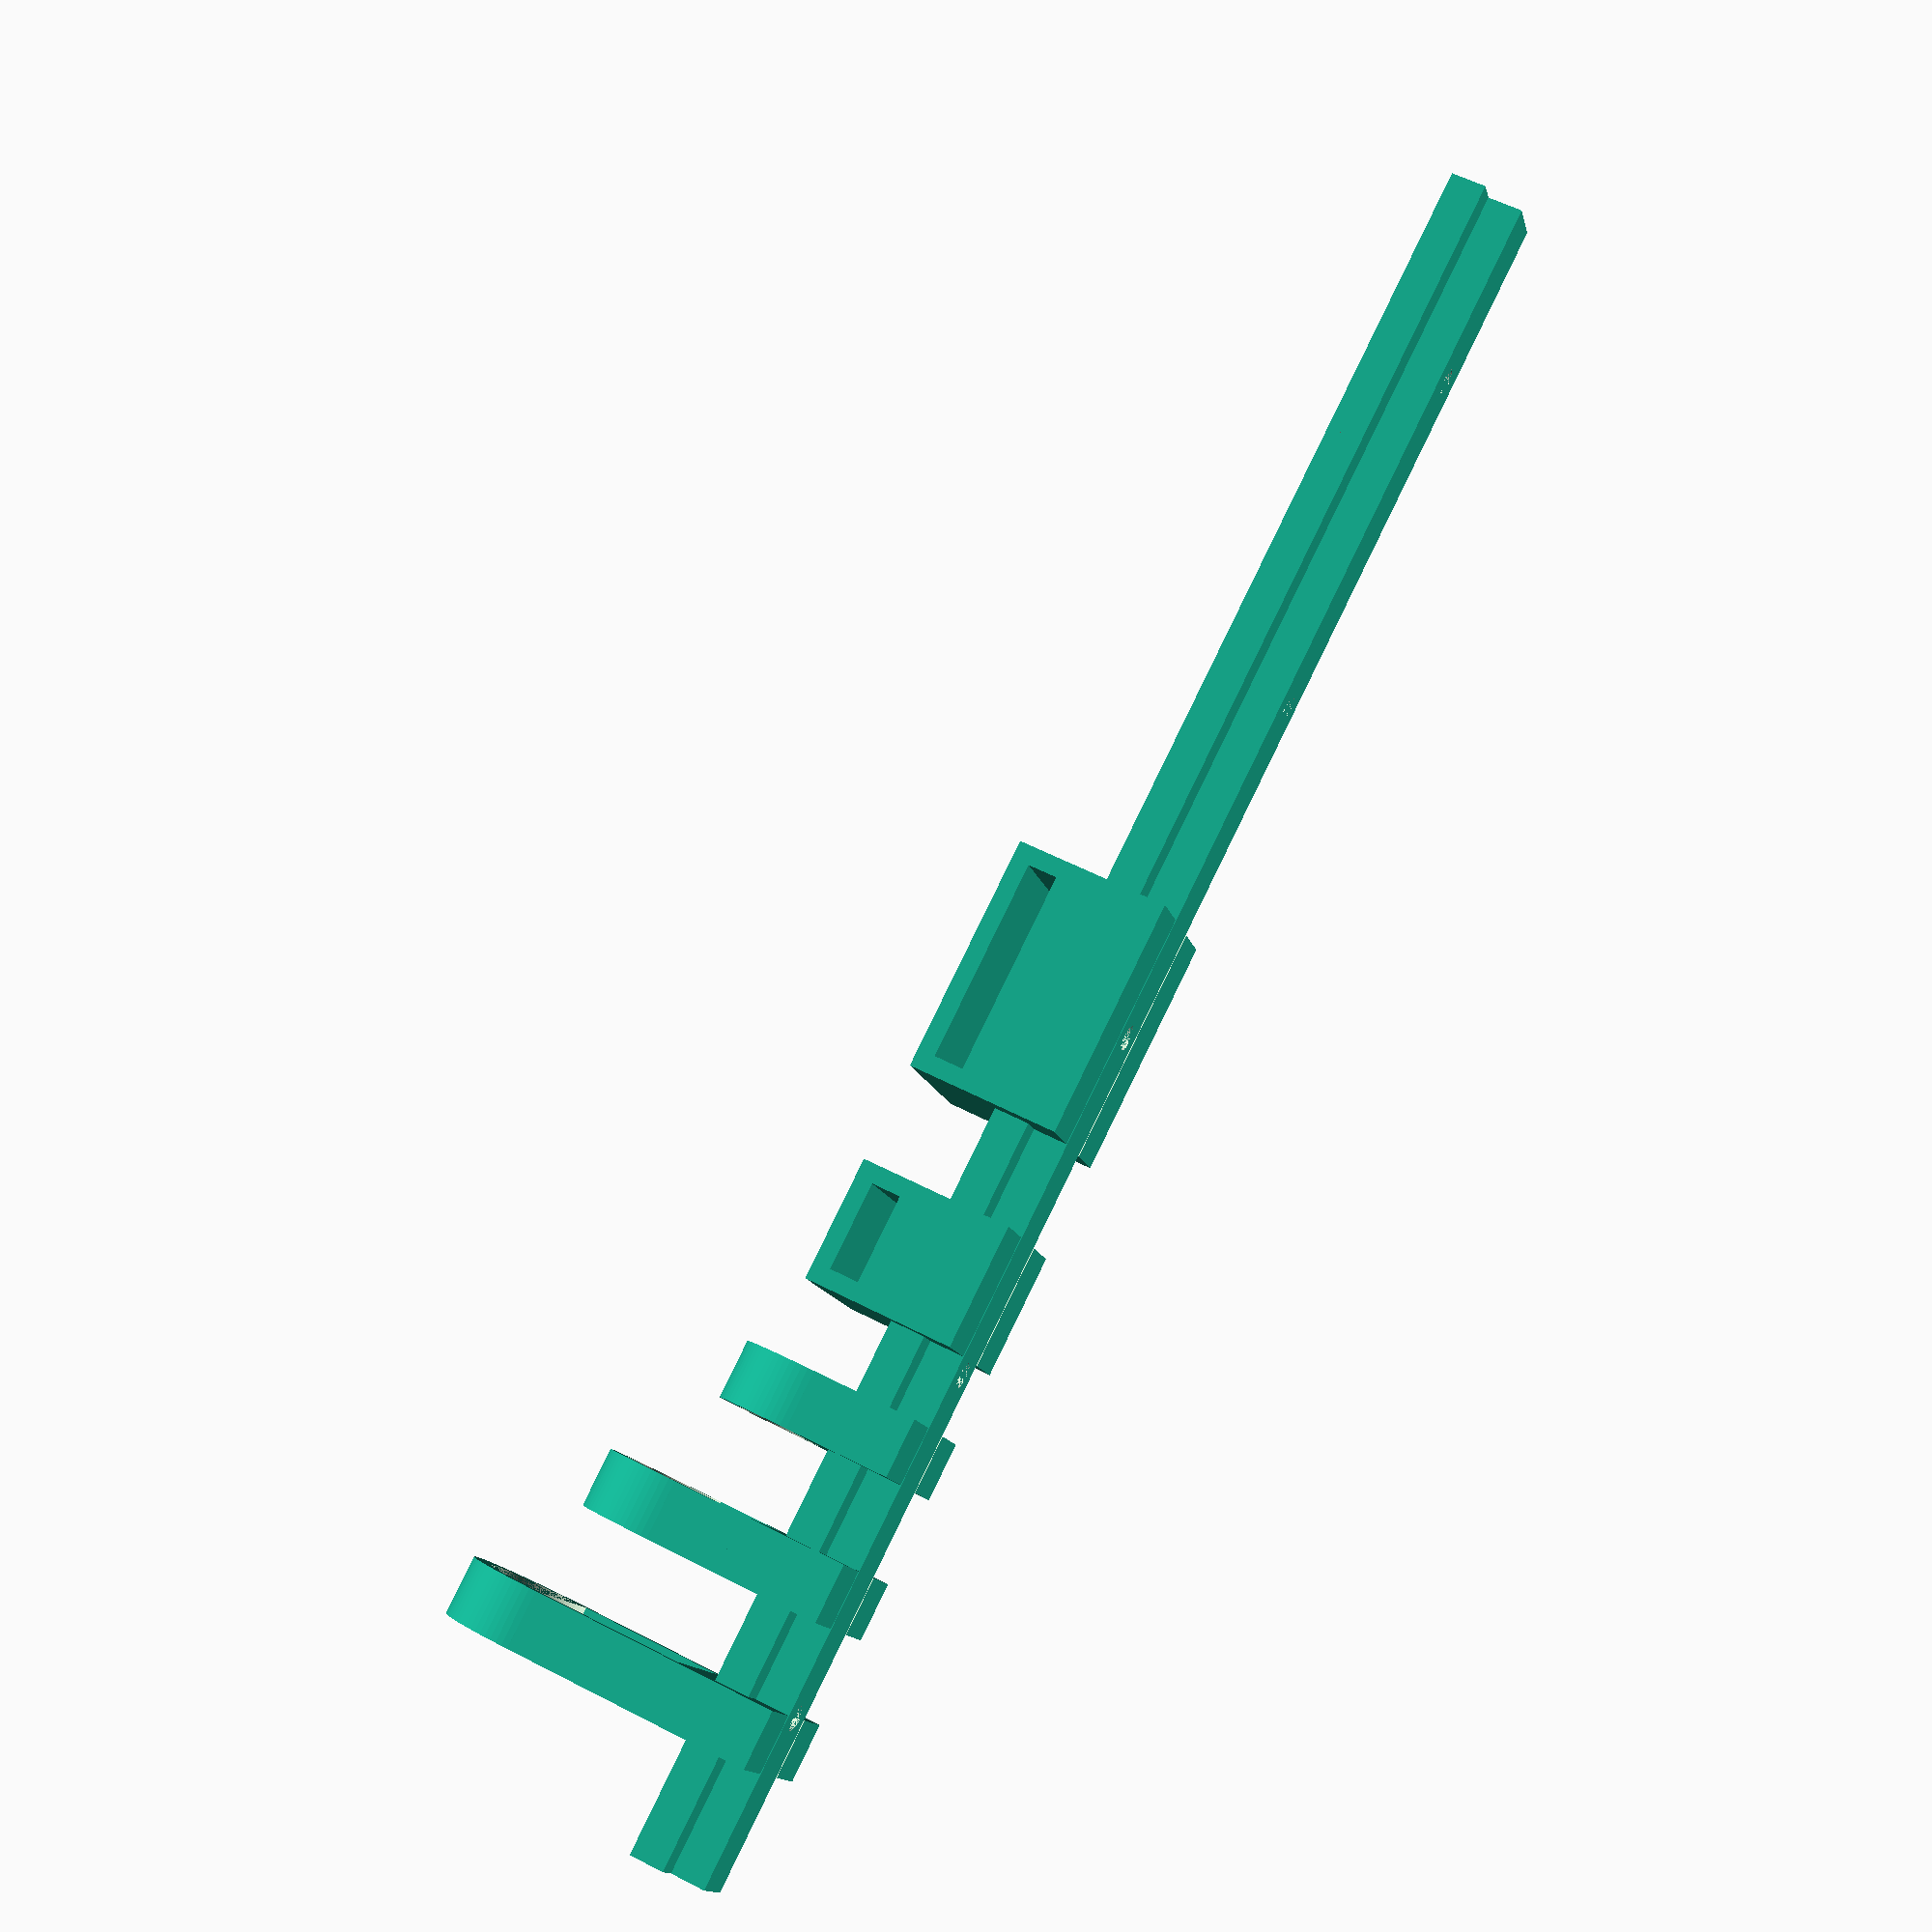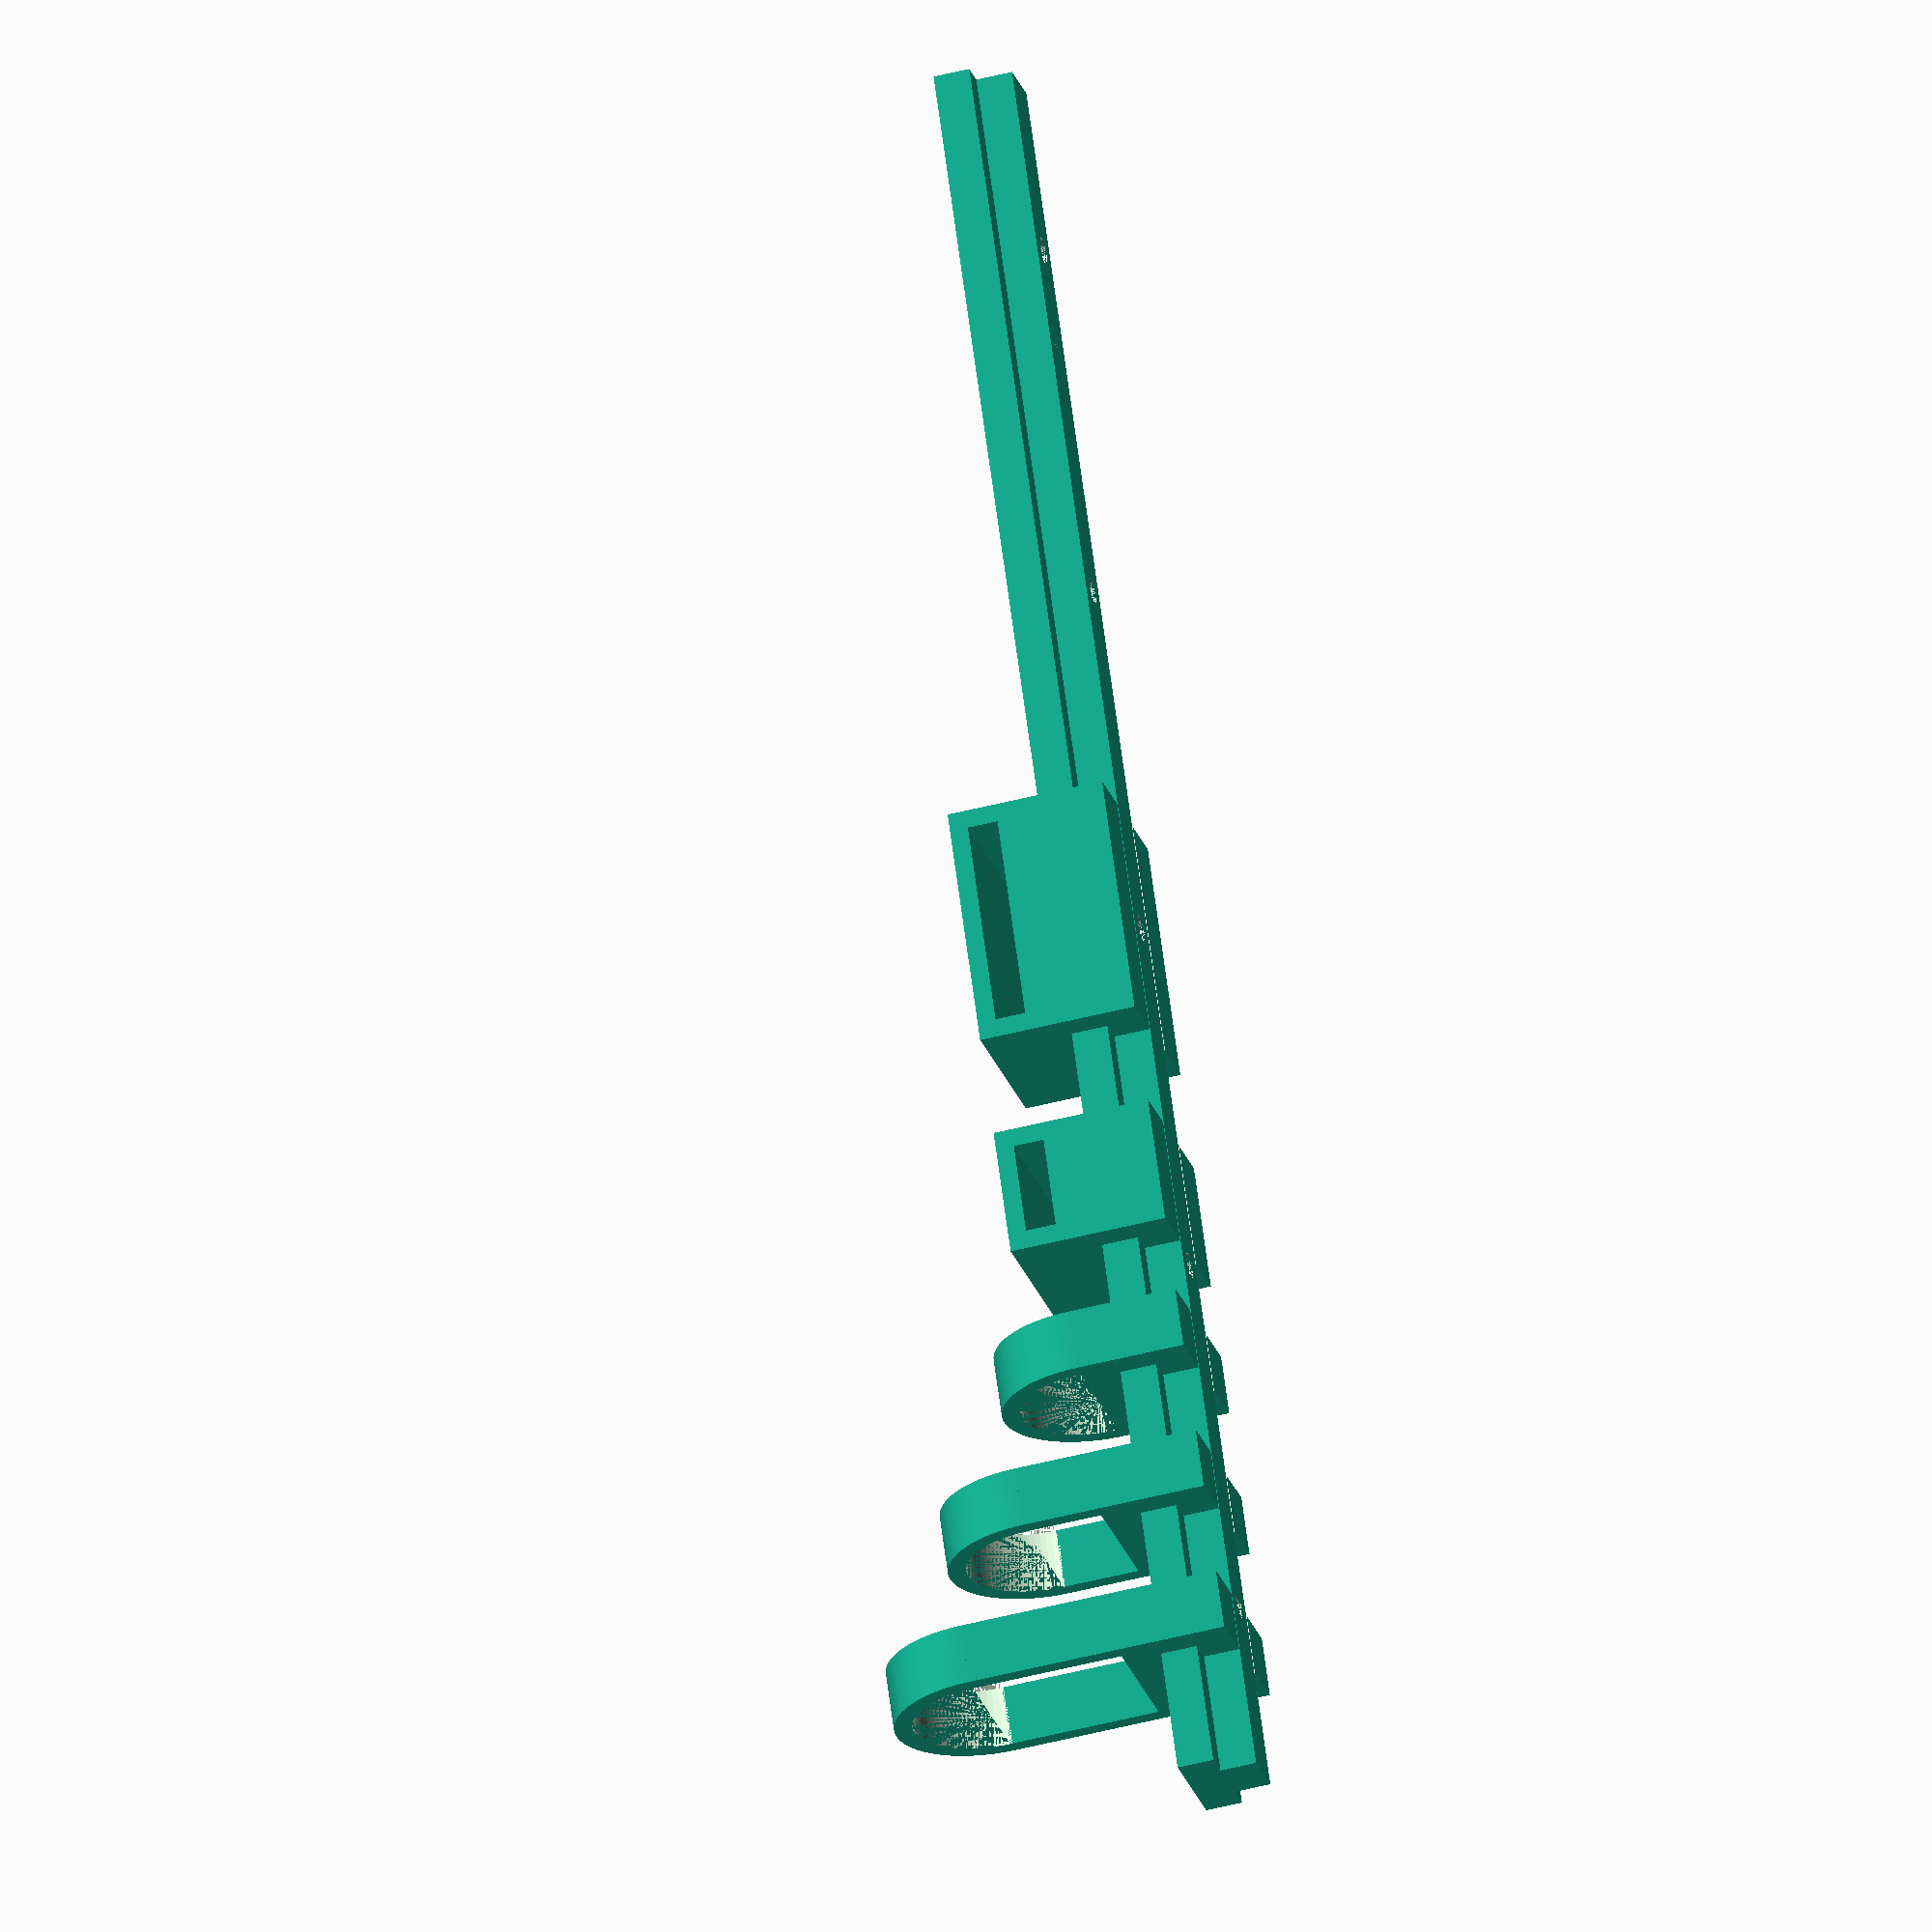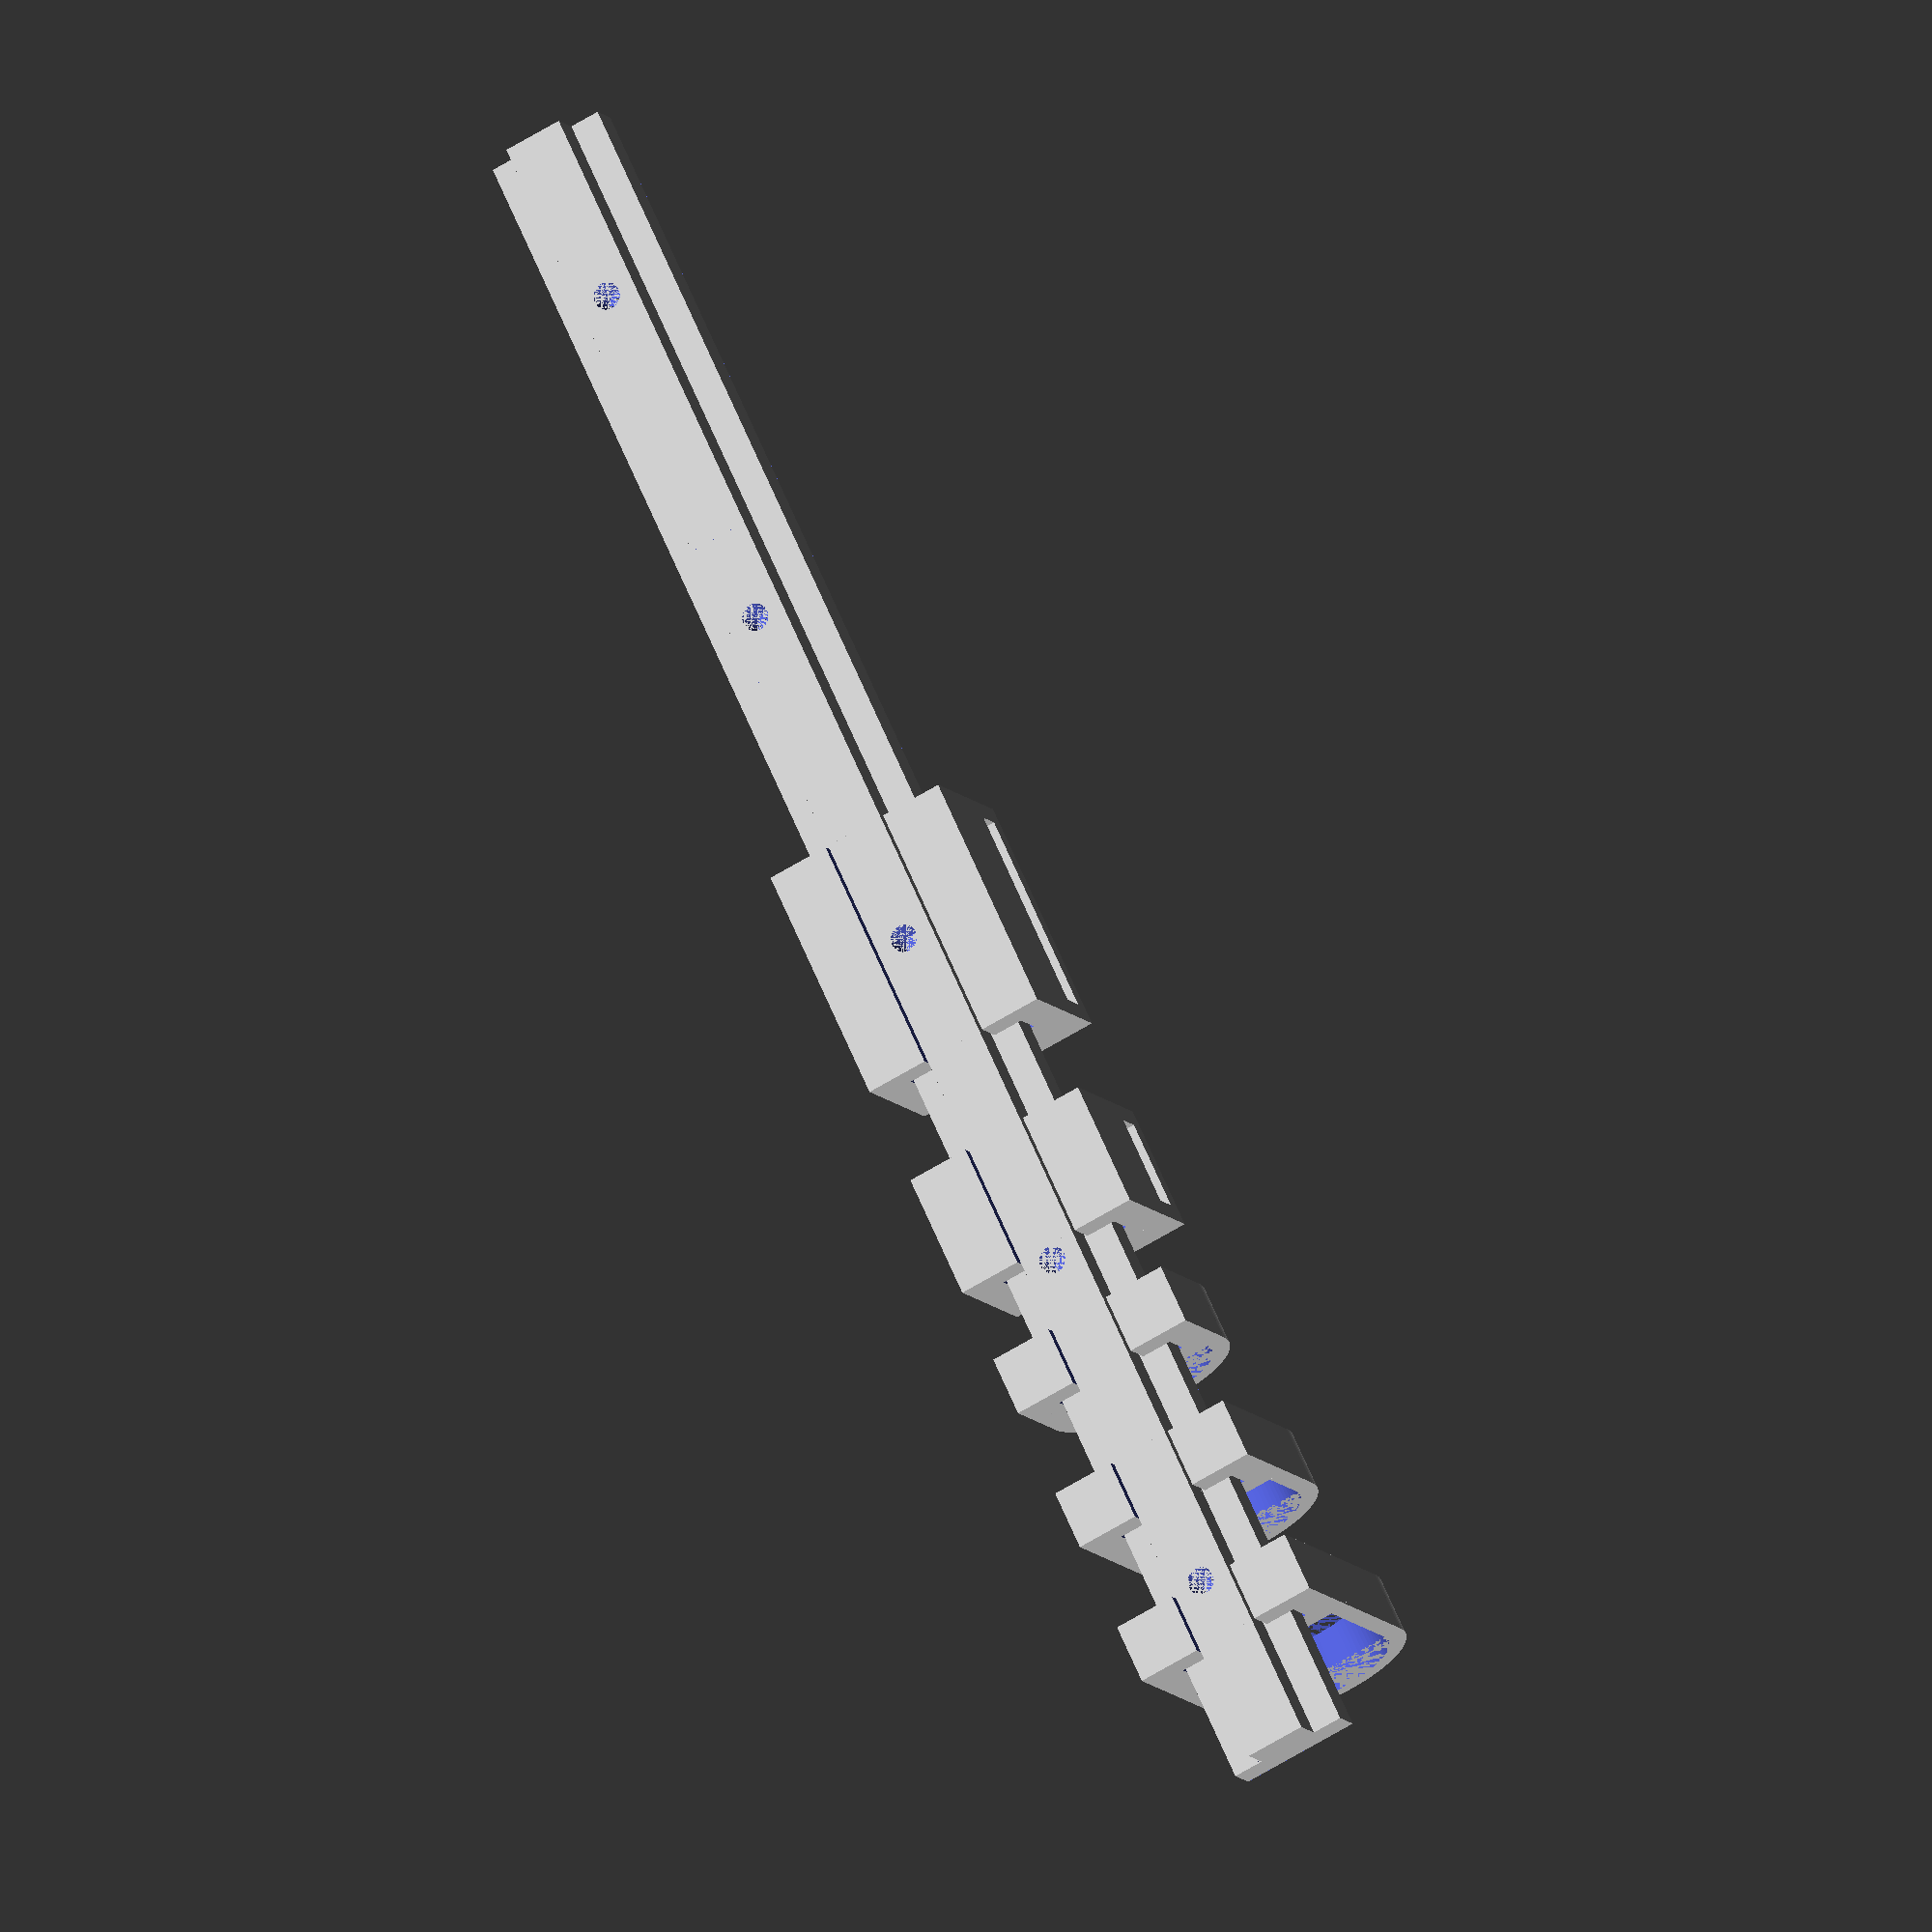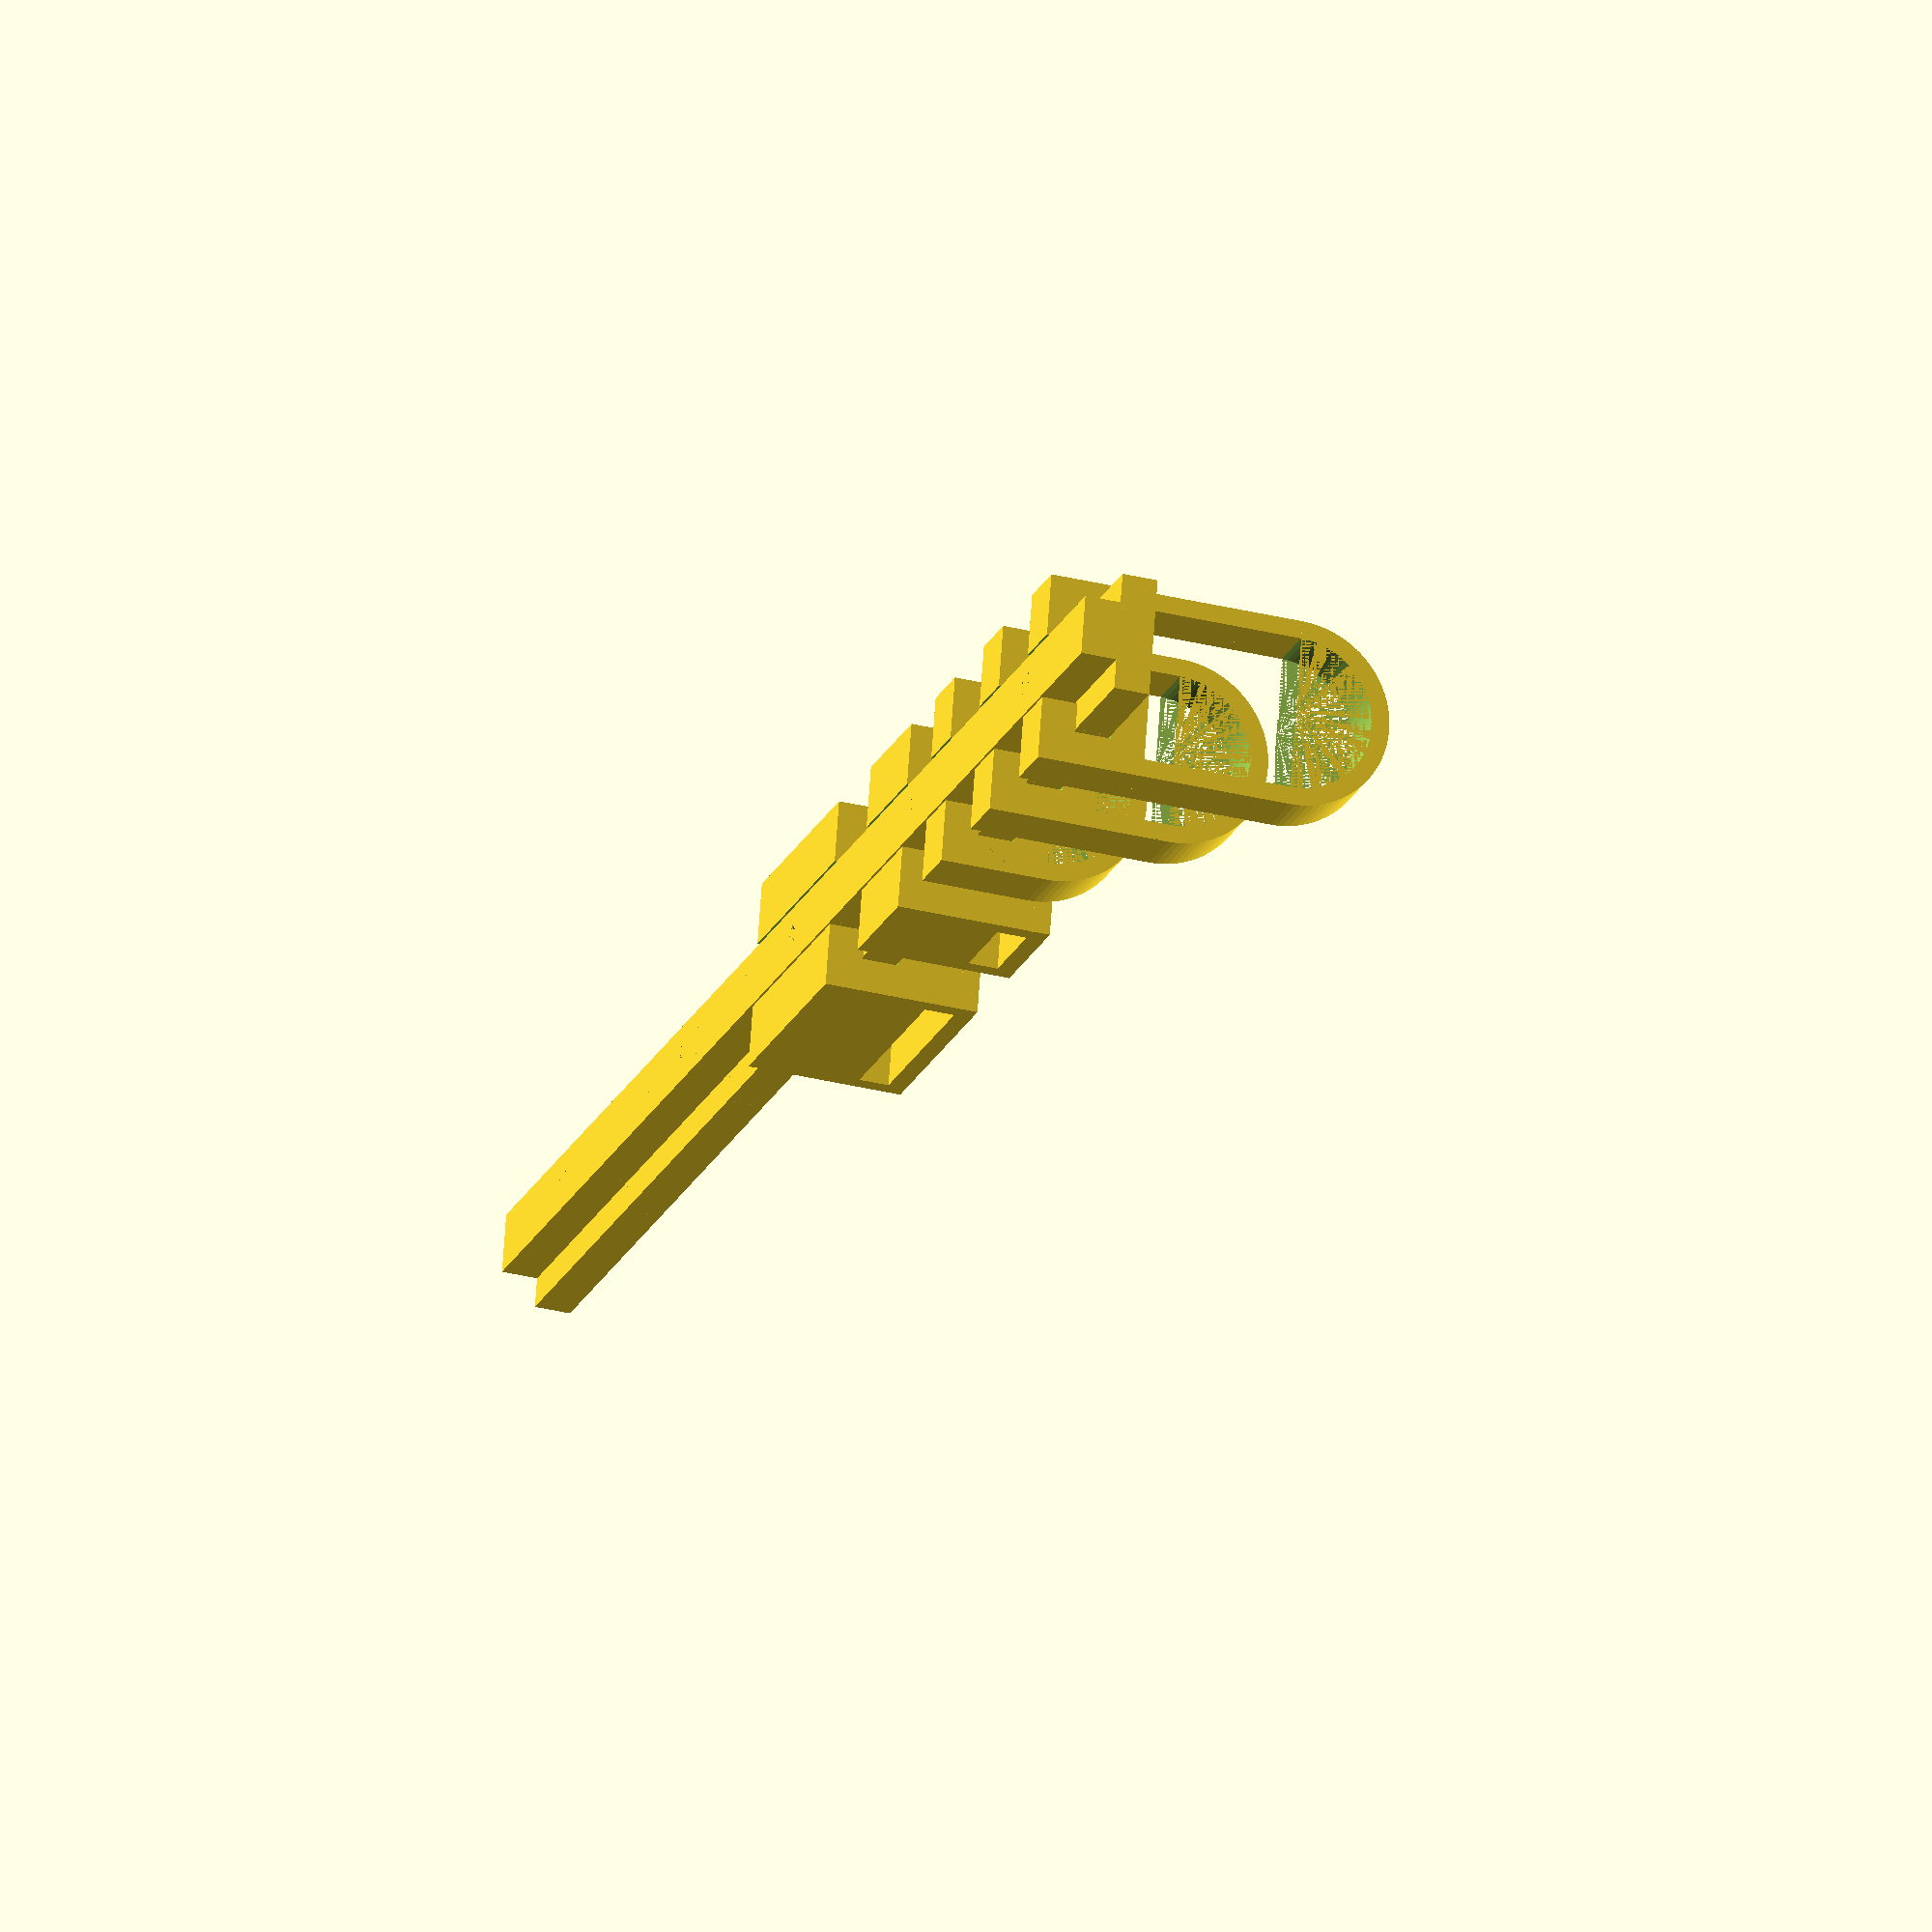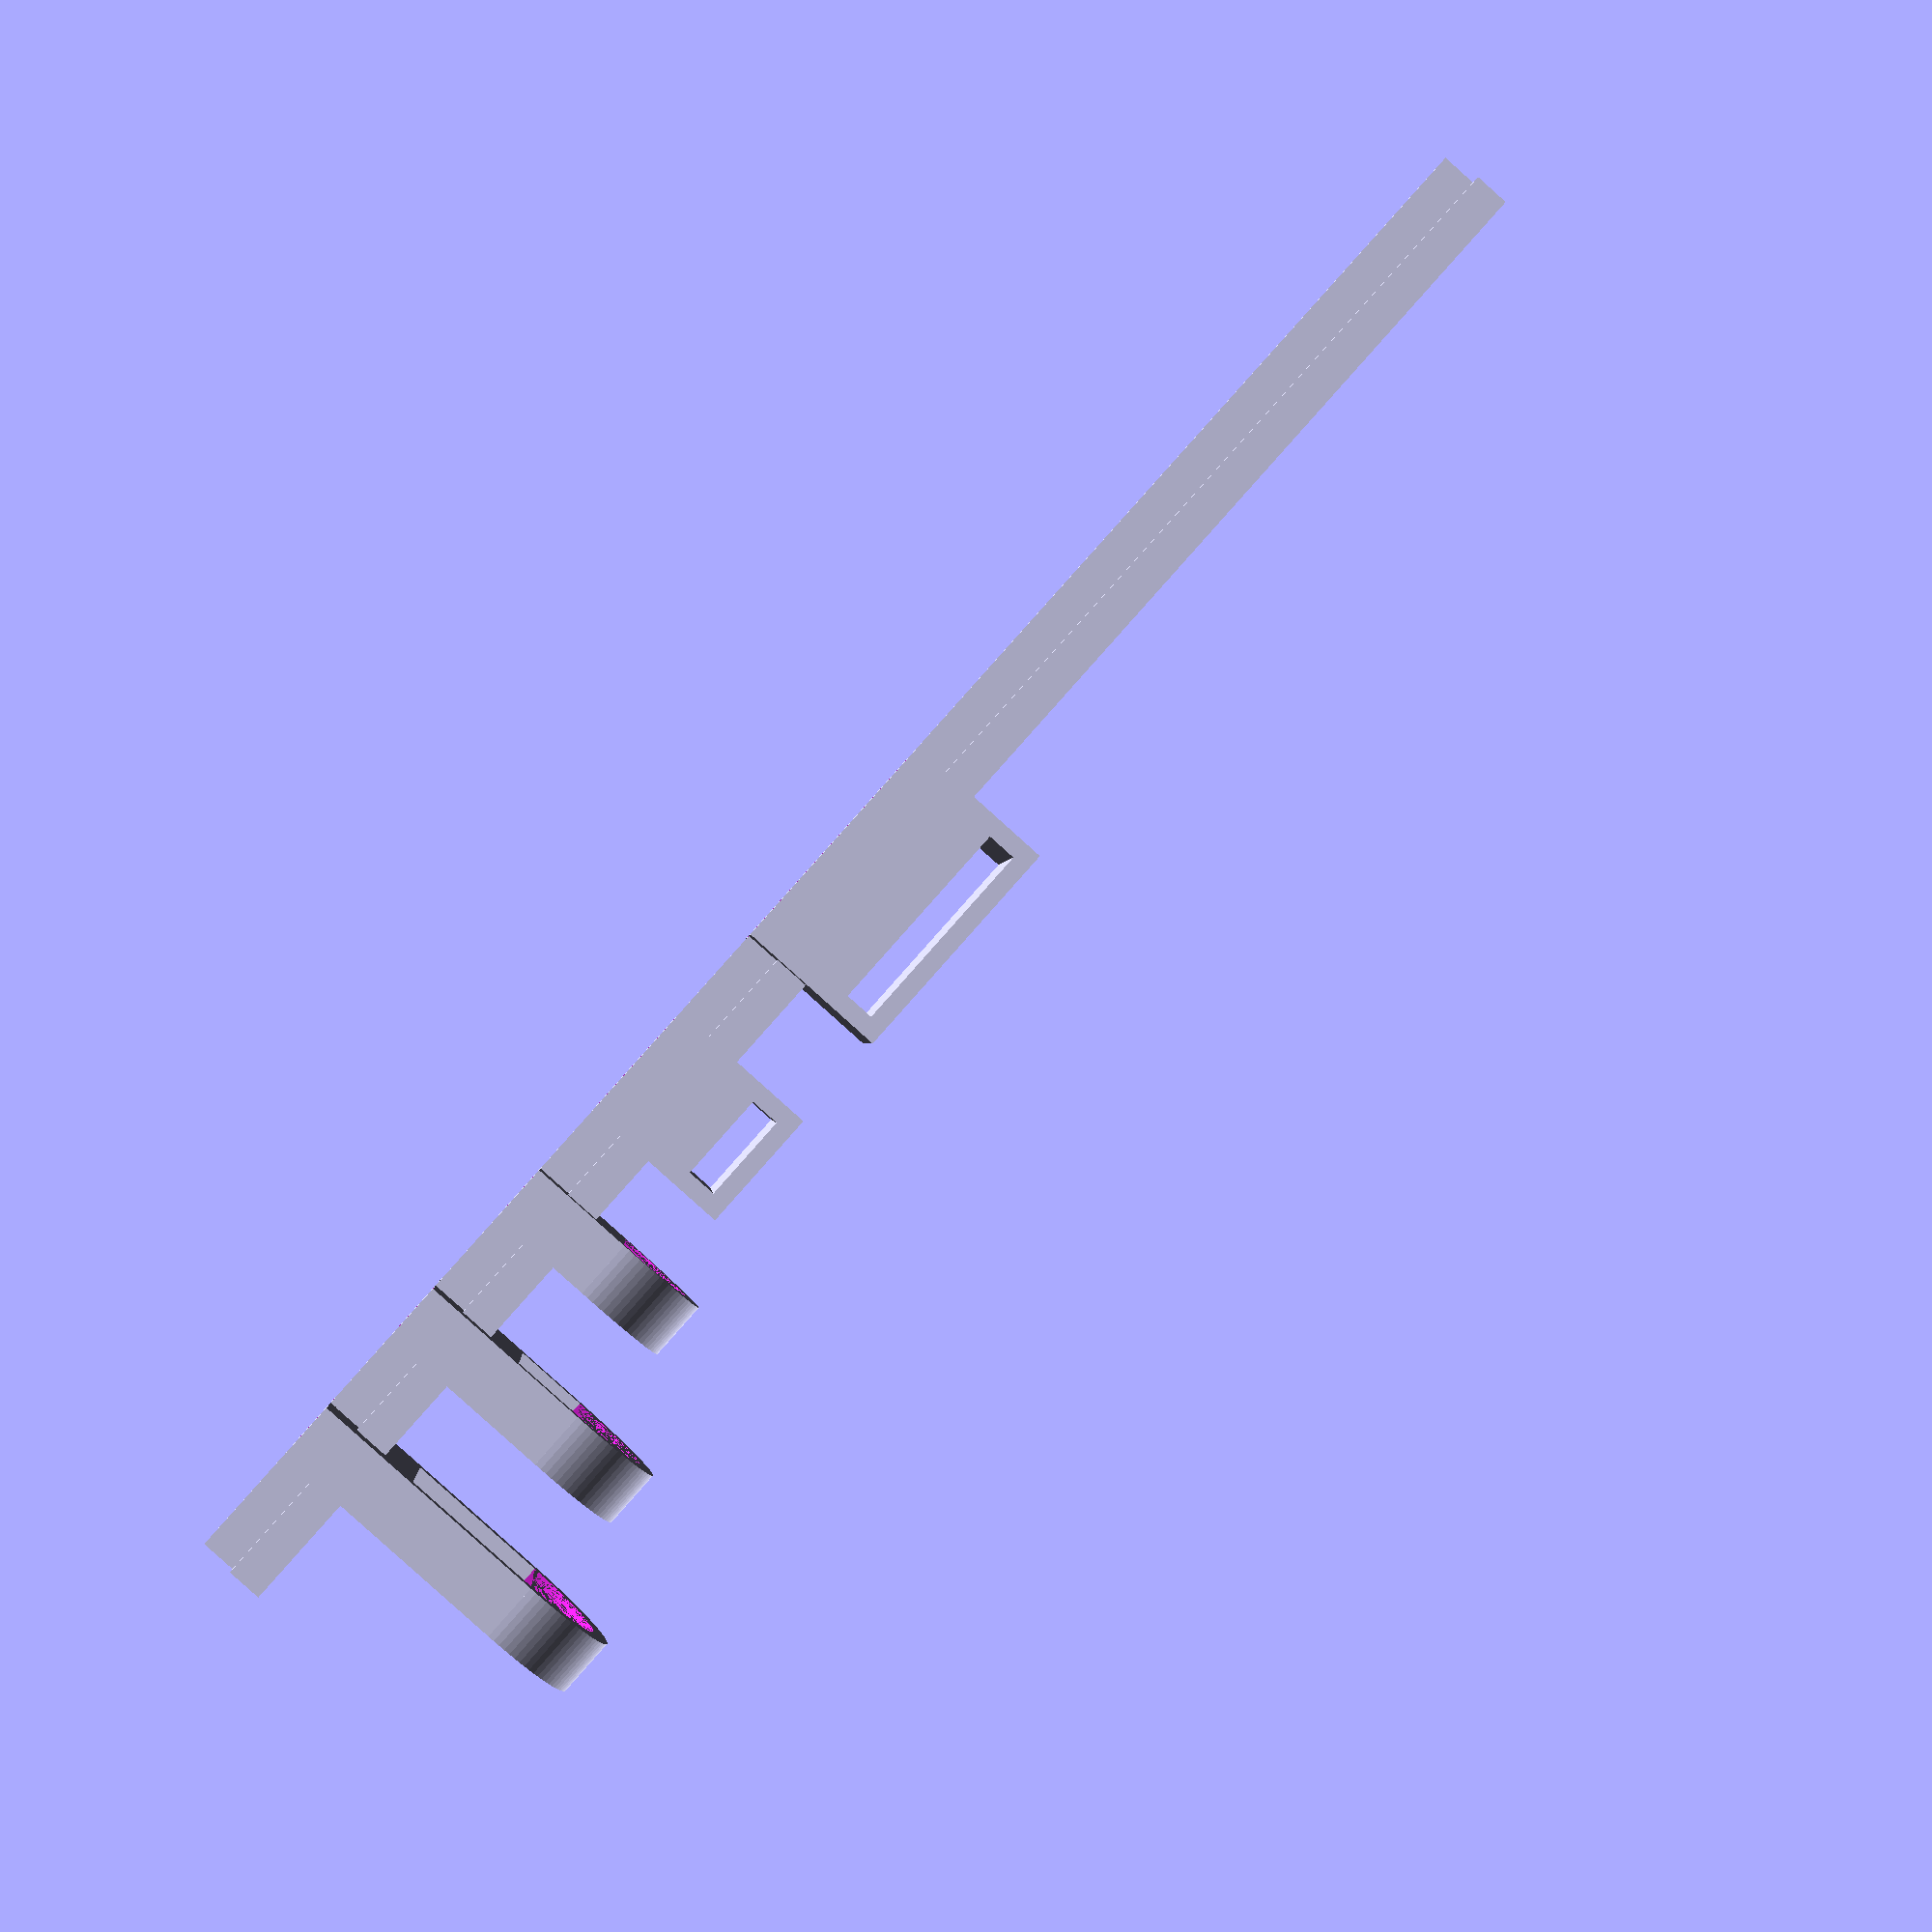
<openscad>
backplaneLength = 300;
backplaneInnerWidth = 10;
backplaneOuterWidth = 20;
backplaneBaseHeight = 6;
backplaneTopHeight = 6;

accessoryMountDepth = 6;
accessoryMountHeight = backplaneBaseHeight + backplaneTopHeight + accessoryMountDepth;


screwSpacing = 60;
screwDiameter = 4.5;
headDiameter = 9;
headDepth = 4.5;
screwDepth = backplaneBaseHeight + backplaneTopHeight;



module screwHole() {
    
    cylinder(h=screwDepth, d=screwDiameter, center = true, $fn=90);
    translate([0, 0, (screwDepth - headDepth) / 2]) cylinder(h=headDepth, r1=screwDiameter / 2, r2=headDiameter / 2, center = true, $fn=90);
    
};

module backplane() {
    difference() {
        union() {
           translate([0, 0, -backplaneTopHeight / 2])  cube([backplaneLength, backplaneOuterWidth, backplaneTopHeight], center = true);
            translate([0, 0, backplaneBaseHeight / 2]) cube([backplaneLength, backplaneInnerWidth,  backplaneBaseHeight], center = true);
        };
        union() {
            screwCount = floor(backplaneLength / screwSpacing);
            initialOffset = - (backplaneLength / 2) + (backplaneLength - ((screwCount - 1) * screwSpacing)) / 2;
            for( screwNo = [ 0 : screwCount - 1]) {
                translate([initialOffset + (screwNo * screwSpacing), 0, 0]) rotate([180, 0, 0]) screwHole();
            };
        };
    };
};

module accessoryMount(accessoryMountWidth = 10) {
    
    difference() {
        translate([0, 0, - accessoryMountDepth / 2]) cube([accessoryMountWidth, backplaneOuterWidth + (2 * accessoryMountDepth), accessoryMountHeight], center = true);
        union() {
           translate([0, 0, -backplaneTopHeight / 2])  cube([backplaneLength, backplaneOuterWidth + 1, backplaneTopHeight], center = true);
            translate([0, 0, backplaneBaseHeight / 2]) cube([backplaneLength, backplaneInnerWidth + 1,  backplaneBaseHeight + 1], center = true);
        };
    };
};

module cableTidy(additionalSpace) {
    accessoryMountWidth = 10;    
    outerDiameter = (backplaneOuterWidth + (2 * accessoryMountDepth));
    innerDiameter = outerDiameter - accessoryMountDepth;
    translate([0, 0, (accessoryMountHeight + backplaneBaseHeight) / 2]) accessoryMount();    
    if (additionalSpace > 0) {
        translate([0, (outerDiameter - (accessoryMountDepth / 2)) / 2, -additionalSpace / 2]) 
          cube([accessoryMountWidth, accessoryMountDepth / 2, additionalSpace], center = true);
        translate([0, -(outerDiameter - (accessoryMountDepth / 2)) / 2, -additionalSpace / 2]) 
          cube([accessoryMountWidth, accessoryMountDepth / 2, additionalSpace], center = true);
    }
    translate([0, 0, -additionalSpace]) rotate([-90, 0, 0]) intersection() {
        translate([0, outerDiameter / 4, 0]) cube([accessoryMountWidth, outerDiameter / 2, outerDiameter], center = true);
        rotate([0, 90, 0]) difference() {
            cylinder(h=accessoryMountWidth, d=outerDiameter, center = true, $fn=90);
            cylinder(h=accessoryMountWidth, d=innerDiameter, center = true, $fn=90);
        };
    };

};

module cableTidySmall() {
    cableTidy(0);
};

module cableTidyMedium() {
    cableTidy(12.5);
};

module cableTidyLarge() {
    cableTidy(25);
};

module strapHolder(strapWidth) {
    slotHeight = 5;
    slotLength = backplaneOuterWidth + (2 * accessoryMountDepth);
    mountWidth = strapWidth + 2 + accessoryMountDepth;
    translate([0, 0, (accessoryMountHeight + backplaneBaseHeight) / 2]) accessoryMount(mountWidth);
    translate([(mountWidth - (accessoryMountDepth / 2)) / 2, 0, -slotHeight / 2]) cube([accessoryMountDepth / 2, slotLength, slotHeight], center = true);
    translate([-(mountWidth - (accessoryMountDepth / 2)) / 2, 0, -(slotHeight / 2)]) cube([accessoryMountDepth / 2, slotLength, slotHeight], center = true);
    translate([0, 0, - slotHeight - (accessoryMountDepth / 4)]) cube([mountWidth, slotLength, accessoryMountDepth / 2], center = true);    
};


backplane();
translate([-125,0,-12]) cableTidyLarge();
translate([-100,0,-12]) cableTidyMedium();
translate([-75,0,-12]) cableTidySmall();
translate([-47,0,-12]) strapHolder(13);
translate([0,0,-12]) strapHolder(32);
</openscad>
<views>
elev=124.6 azim=155.5 roll=241.2 proj=p view=solid
elev=231.4 azim=60.4 roll=254.5 proj=o view=wireframe
elev=9.3 azim=244.7 roll=20.0 proj=o view=wireframe
elev=33.6 azim=192.3 roll=71.3 proj=o view=wireframe
elev=86.6 azim=354.2 roll=48.1 proj=p view=solid
</views>
